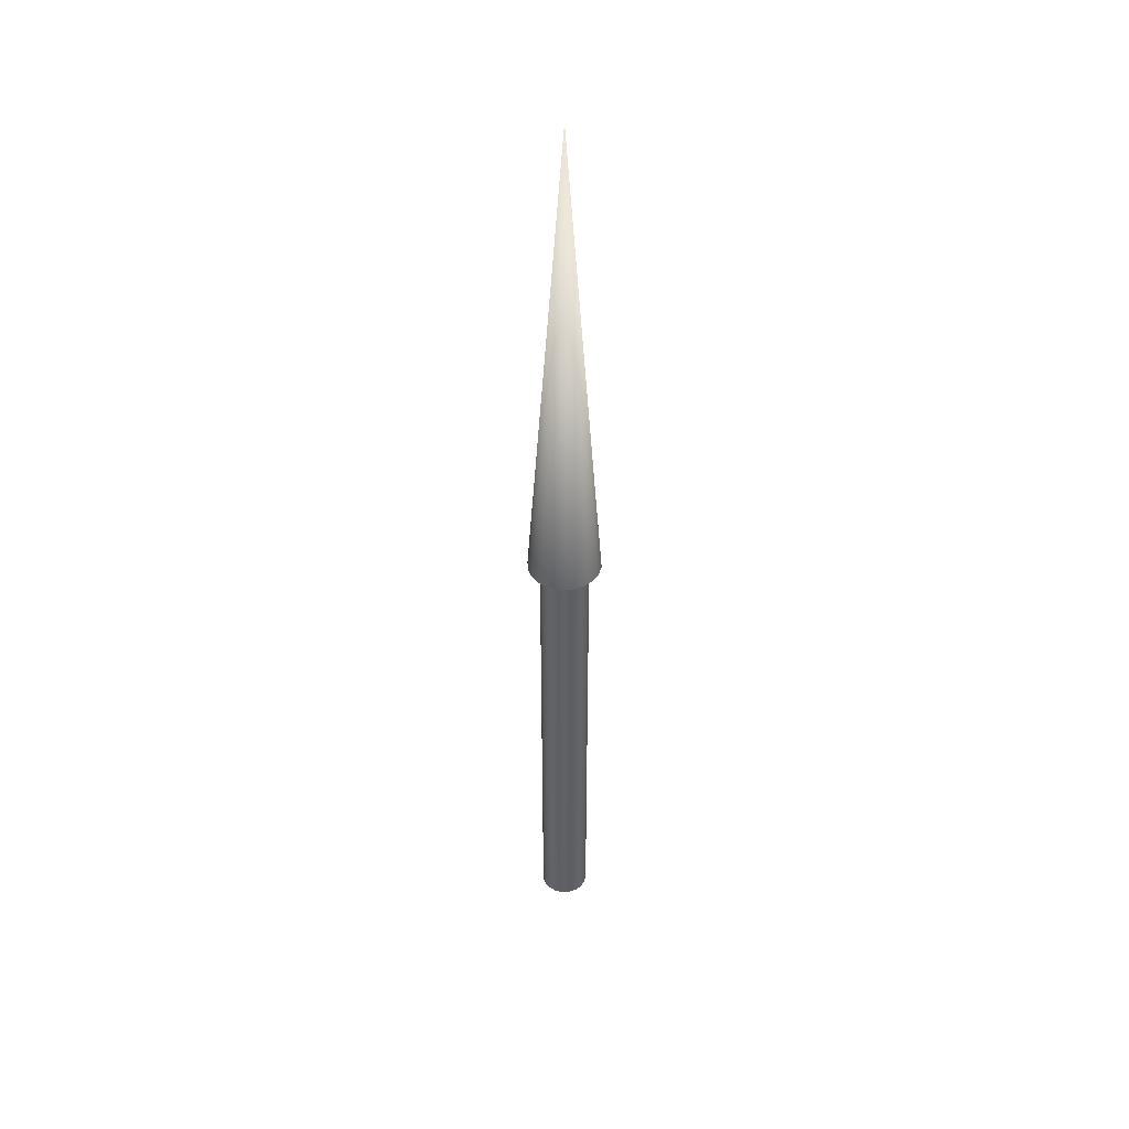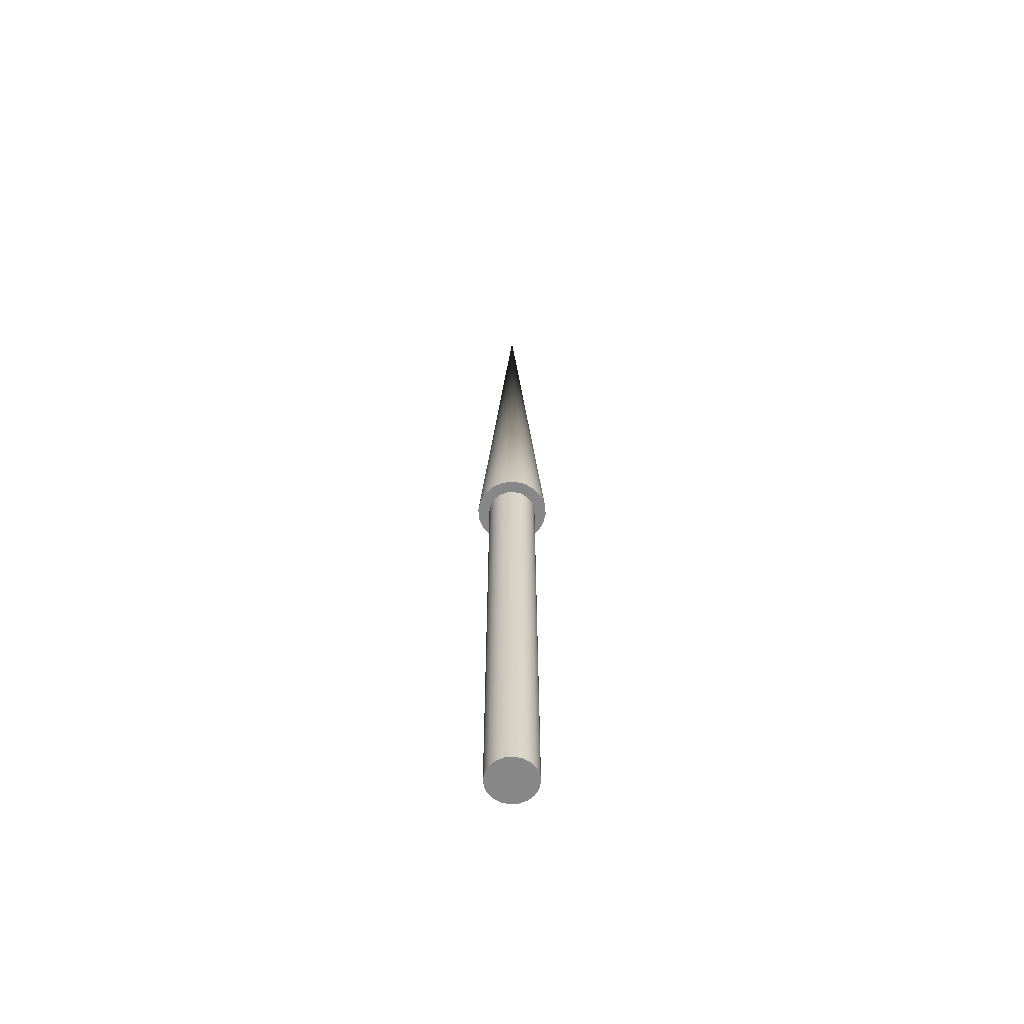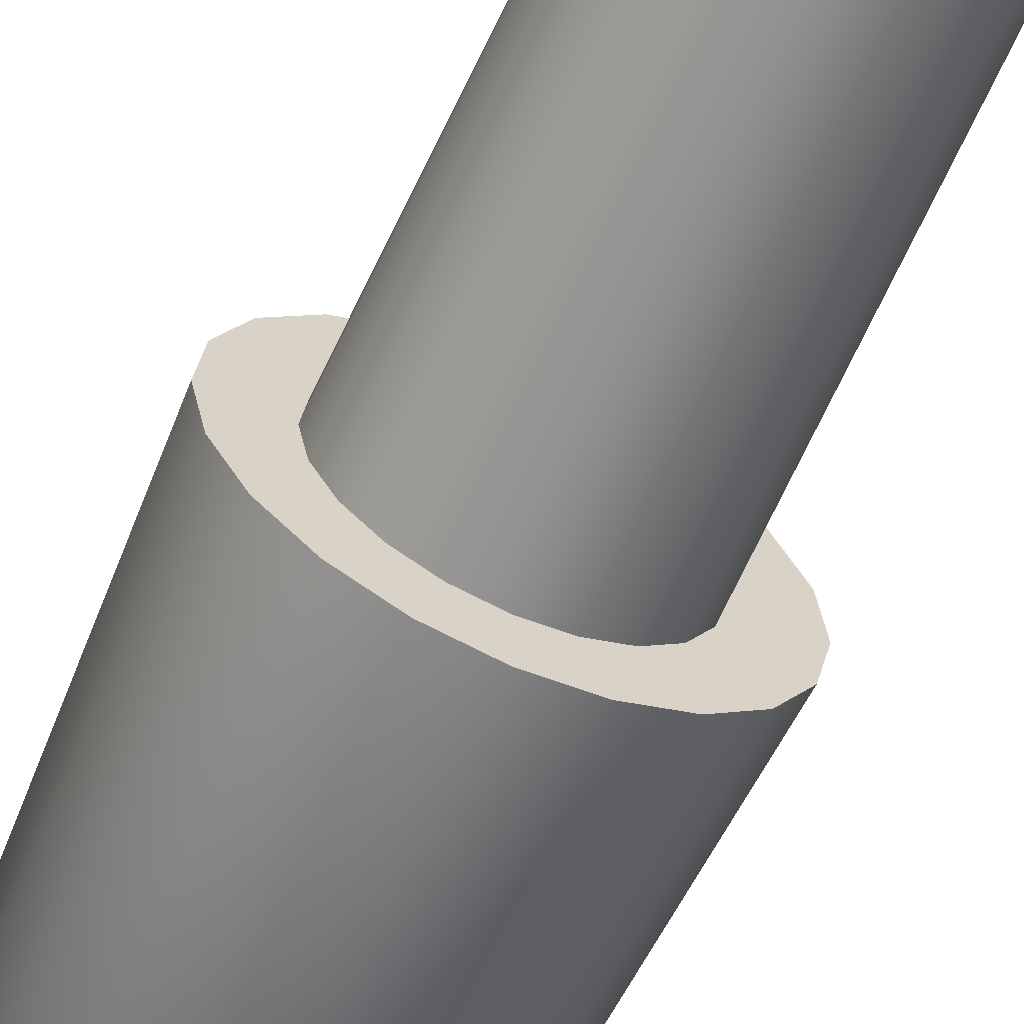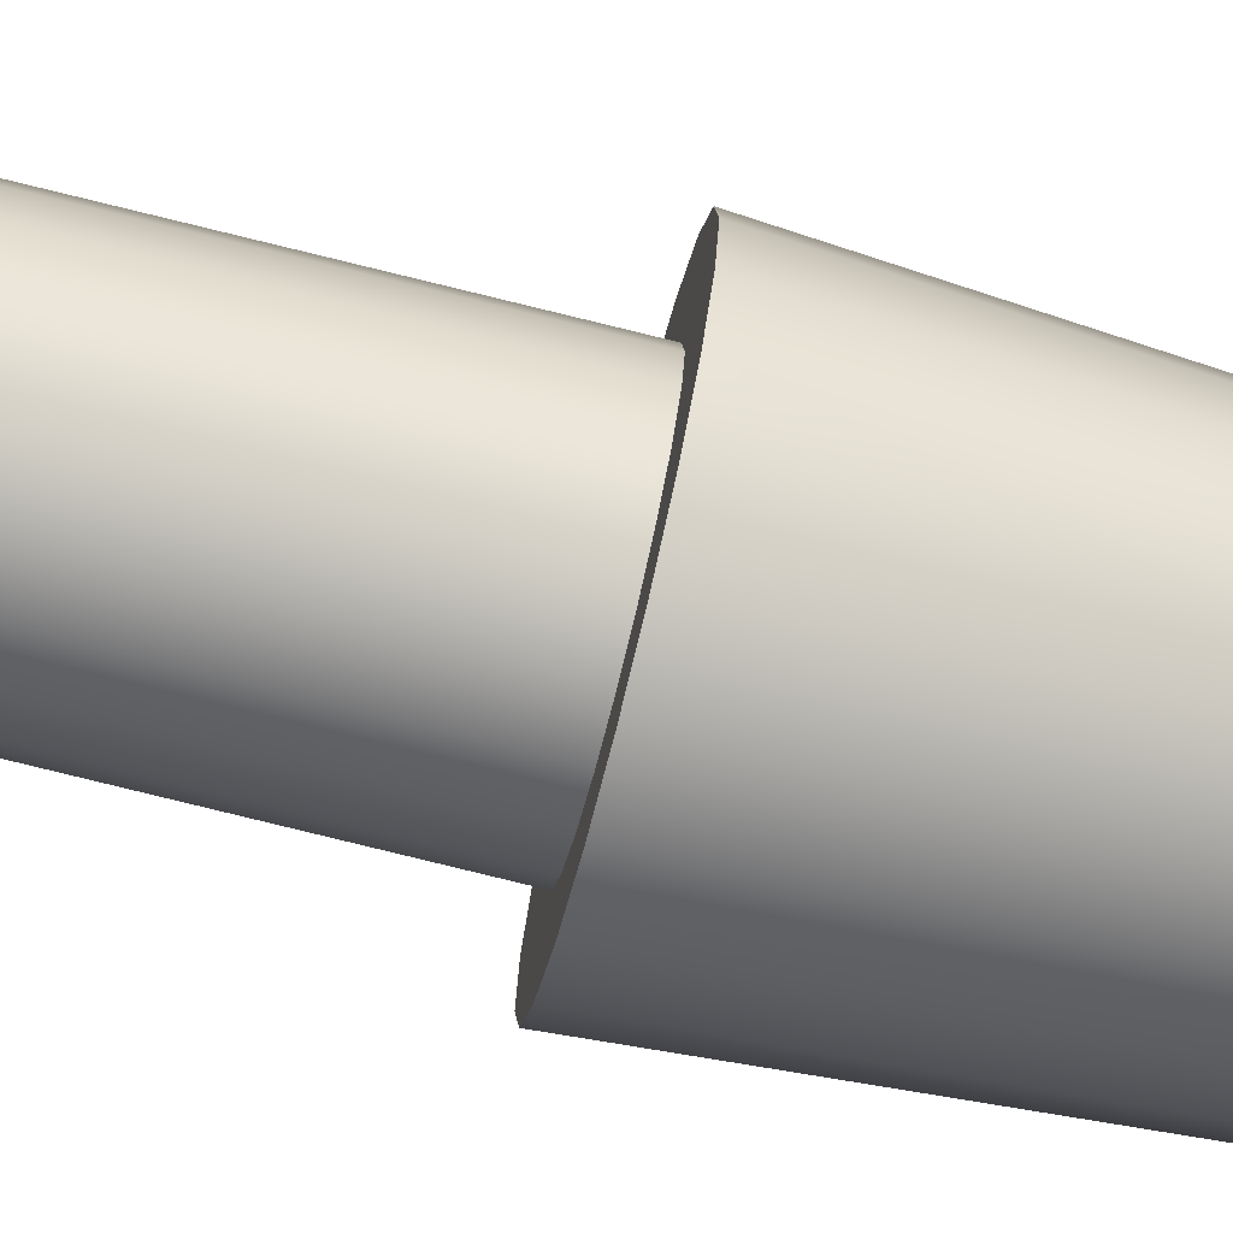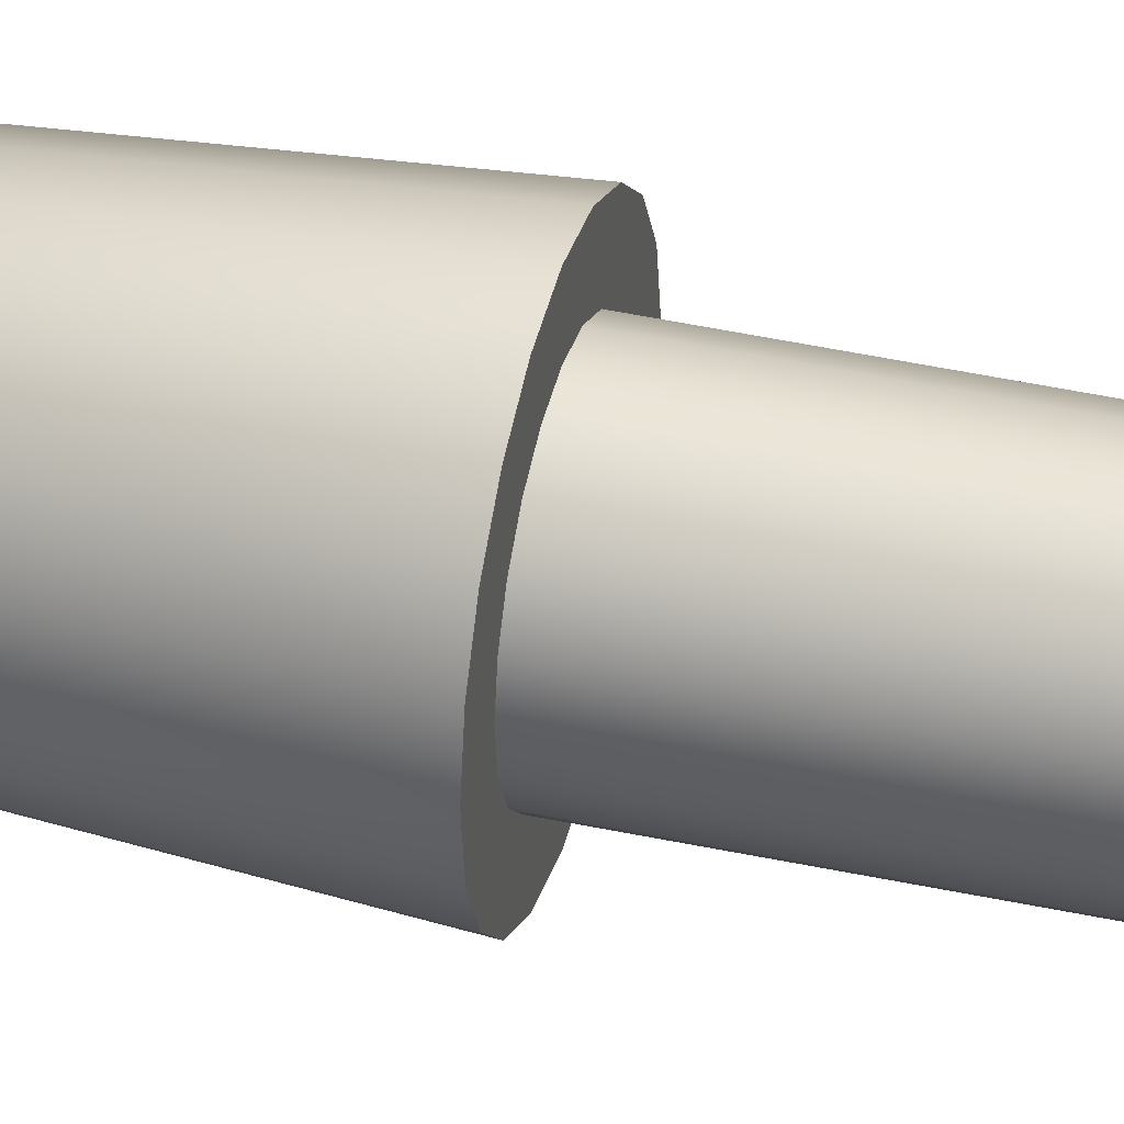
<metadata>
{"format":"obj","ext":"obj","renderer":"f3d","projection":"perspective","resolution":1024,"background":"white","views":[{"elev":42.7,"azim":-156.2,"up":"+Z"},{"elev":-62.6,"azim":32.6,"up":"+Z"},{"elev":-64.4,"azim":155.5,"up":"+Y"},{"elev":-75.0,"azim":-104.0,"up":"+Y"},{"elev":40.7,"azim":105.1,"up":"+Y"}]}
</metadata>
<code>
v 0.025 0 0
v 0.02378 0.007725 0
v 0.02022 0.01469 0
v 0.01469 0.02022 0
v 0.007725 0.02378 0
v 0 0.025 0
v -0.007725 0.02378 0
v -0.01469 0.02022 0
v -0.02022 0.01469 0
v -0.02378 0.007725 0
v -0.025 0 0
v -0.02378 -0.007725 0
v -0.02022 -0.01469 0
v -0.01469 -0.02022 0
v -0.007725 -0.02378 0
v -0 -0.025 0
v 0.007725 -0.02378 0
v 0.01469 -0.02022 0
v 0.02022 -0.01469 0
v 0.02378 -0.007725 0
v 0.025 0 0
v 0.02378 0.007725 0
v 0.02022 0.01469 0
v 0.01469 0.02022 0
v 0.007725 0.02378 0
v 0 0.025 0
v -0.007725 0.02378 0
v -0.01469 0.02022 0
v -0.02022 0.01469 0
v -0.02378 0.007725 0
v -0.025 0 0
v -0.02378 -0.007725 0
v -0.02022 -0.01469 0
v -0.01469 -0.02022 0
v -0.007725 -0.02378 0
v -0 -0.025 0
v 0.007725 -0.02378 0
v 0.01469 -0.02022 0
v 0.02022 -0.01469 0
v 0.02378 -0.007725 0
v 0.025 0 0.5
v 0.02378 0.007725 0.5
v 0.02022 0.01469 0.5
v 0.01469 0.02022 0.5
v 0.007725 0.02378 0.5
v 0 0.025 0.5
v -0.007725 0.02378 0.5
v -0.01469 0.02022 0.5
v -0.02022 0.01469 0.5
v -0.02378 0.007725 0.5
v -0.025 0 0.5
v -0.02378 -0.007725 0.5
v -0.02022 -0.01469 0.5
v -0.01469 -0.02022 0.5
v -0.007725 -0.02378 0.5
v -0 -0.025 0.5
v 0.007725 -0.02378 0.5
v 0.01469 -0.02022 0.5
v 0.02022 -0.01469 0.5
v 0.02378 -0.007725 0.5
v 0.025 0 0.5
v 0.02378 0.007725 0.5
v 0.02022 0.01469 0.5
v 0.01469 0.02022 0.5
v 0.007725 0.02378 0.5
v 0 0.025 0.5
v -0.007725 0.02378 0.5
v -0.01469 0.02022 0.5
v -0.02022 0.01469 0.5
v -0.02378 0.007725 0.5
v -0.025 0 0.5
v -0.02378 -0.007725 0.5
v -0.02022 -0.01469 0.5
v -0.01469 -0.02022 0.5
v -0.007725 -0.02378 0.5
v -0 -0.025 0.5
v 0.007725 -0.02378 0.5
v 0.01469 -0.02022 0.5
v 0.02022 -0.01469 0.5
v 0.02378 -0.007725 0.5
v 0.0375 0 0.5
v 0.03567 0.01159 0.5
v 0.03034 0.02204 0.5
v 0.02204 0.03034 0.5
v 0.01159 0.03567 0.5
v 0 0.0375 0.5
v -0.01159 0.03567 0.5
v -0.02204 0.03034 0.5
v -0.03034 0.02204 0.5
v -0.03567 0.01159 0.5
v -0.0375 0 0.5
v -0.03567 -0.01159 0.5
v -0.03034 -0.02204 0.5
v -0.02204 -0.03034 0.5
v -0.01159 -0.03567 0.5
v -0 -0.0375 0.5
v 0.01159 -0.03567 0.5
v 0.02204 -0.03034 0.5
v 0.03034 -0.02204 0.5
v 0.03567 -0.01159 0.5
v 0 0 1
v 0.0375 0 0.5
v 0.03567 0.01159 0.5
v 0.03034 0.02204 0.5
v 0.02204 0.03034 0.5
v 0.01159 0.03567 0.5
v 0 0.0375 0.5
v -0.01159 0.03567 0.5
v -0.02204 0.03034 0.5
v -0.03034 0.02204 0.5
v -0.03567 0.01159 0.5
v -0.0375 0 0.5
v -0.03567 -0.01159 0.5
v -0.03034 -0.02204 0.5
v -0.02204 -0.03034 0.5
v -0.01159 -0.03567 0.5
v -0 -0.0375 0.5
v 0.01159 -0.03567 0.5
v 0.02204 -0.03034 0.5
v 0.03034 -0.02204 0.5
v 0.03567 -0.01159 0.5
f 1 3 2
f 1 4 3
f 1 5 4
f 1 6 5
f 1 7 6
f 1 8 7
f 1 9 8
f 1 10 9
f 1 11 10
f 1 12 11
f 1 13 12
f 1 14 13
f 1 15 14
f 1 16 15
f 1 17 16
f 1 18 17
f 1 19 18
f 1 20 19
f 21 42 41
f 21 22 42
f 22 43 42
f 22 23 43
f 23 44 43
f 23 24 44
f 24 45 44
f 24 25 45
f 25 46 45
f 25 26 46
f 26 47 46
f 26 27 47
f 27 48 47
f 27 28 48
f 28 49 48
f 28 29 49
f 29 50 49
f 29 30 50
f 30 51 50
f 30 31 51
f 31 52 51
f 31 32 52
f 32 53 52
f 32 33 53
f 33 54 53
f 33 34 54
f 34 55 54
f 34 35 55
f 35 56 55
f 35 36 56
f 36 57 56
f 36 37 57
f 37 58 57
f 37 38 58
f 38 59 58
f 38 39 59
f 39 60 59
f 39 40 60
f 40 41 60
f 40 21 41
f 61 82 81
f 61 62 82
f 62 83 82
f 62 63 83
f 63 84 83
f 63 64 84
f 64 85 84
f 64 65 85
f 65 86 85
f 65 66 86
f 66 87 86
f 66 67 87
f 67 88 87
f 67 68 88
f 68 89 88
f 68 69 89
f 69 90 89
f 69 70 90
f 70 91 90
f 70 71 91
f 71 92 91
f 71 72 92
f 72 93 92
f 72 73 93
f 73 94 93
f 73 74 94
f 74 95 94
f 74 75 95
f 75 96 95
f 75 76 96
f 76 97 96
f 76 77 97
f 77 98 97
f 77 78 98
f 78 99 98
f 78 79 99
f 79 100 99
f 79 80 100
f 80 81 100
f 80 61 81
f 101 102 103
f 101 103 104
f 101 104 105
f 101 105 106
f 101 106 107
f 101 107 108
f 101 108 109
f 101 109 110
f 101 110 111
f 101 111 112
f 101 112 113
f 101 113 114
f 101 114 115
f 101 115 116
f 101 116 117
f 101 117 118
f 101 118 119
f 101 119 120
f 101 120 121
f 101 121 102

</code>
